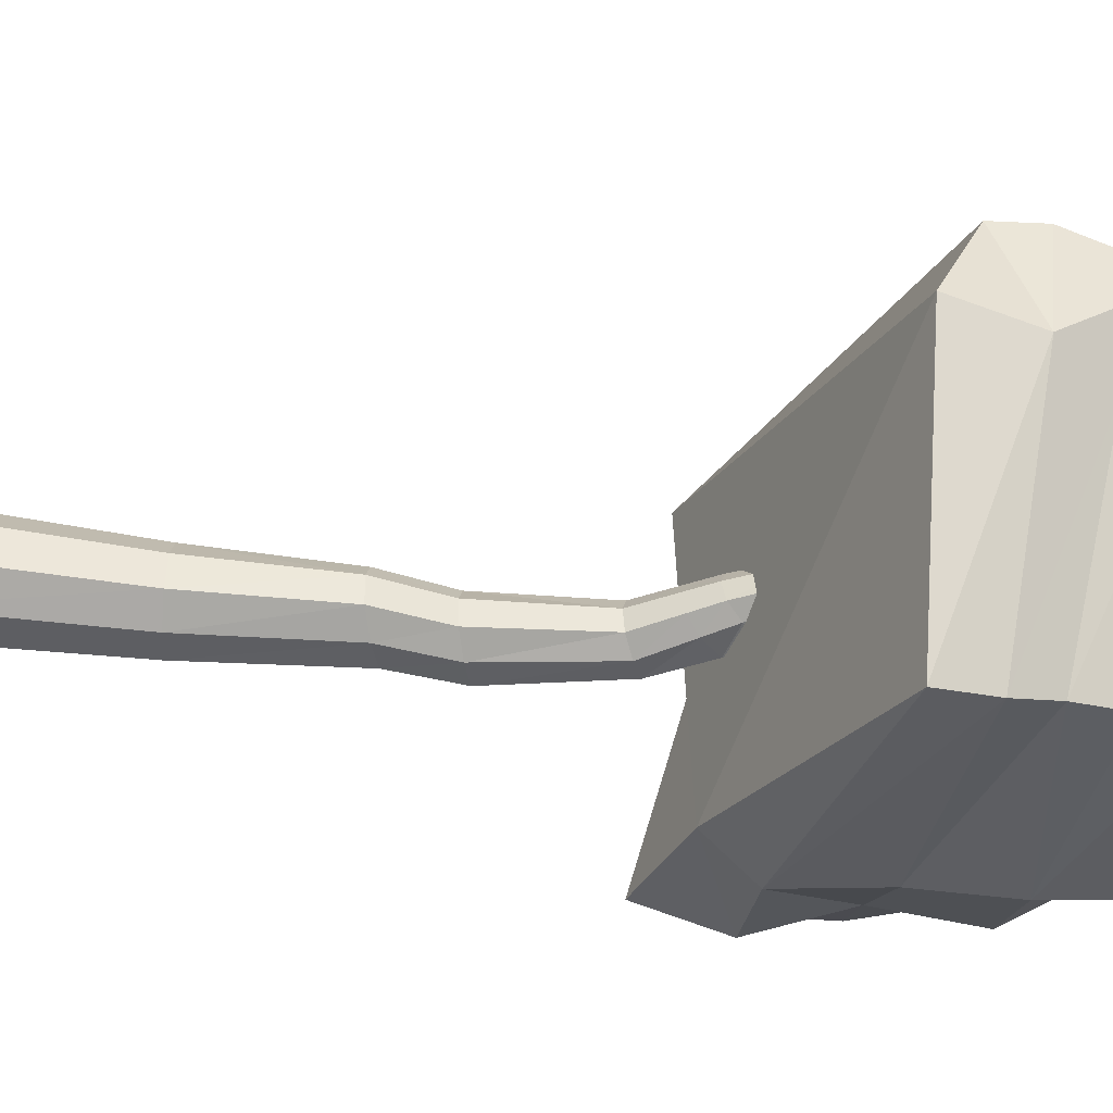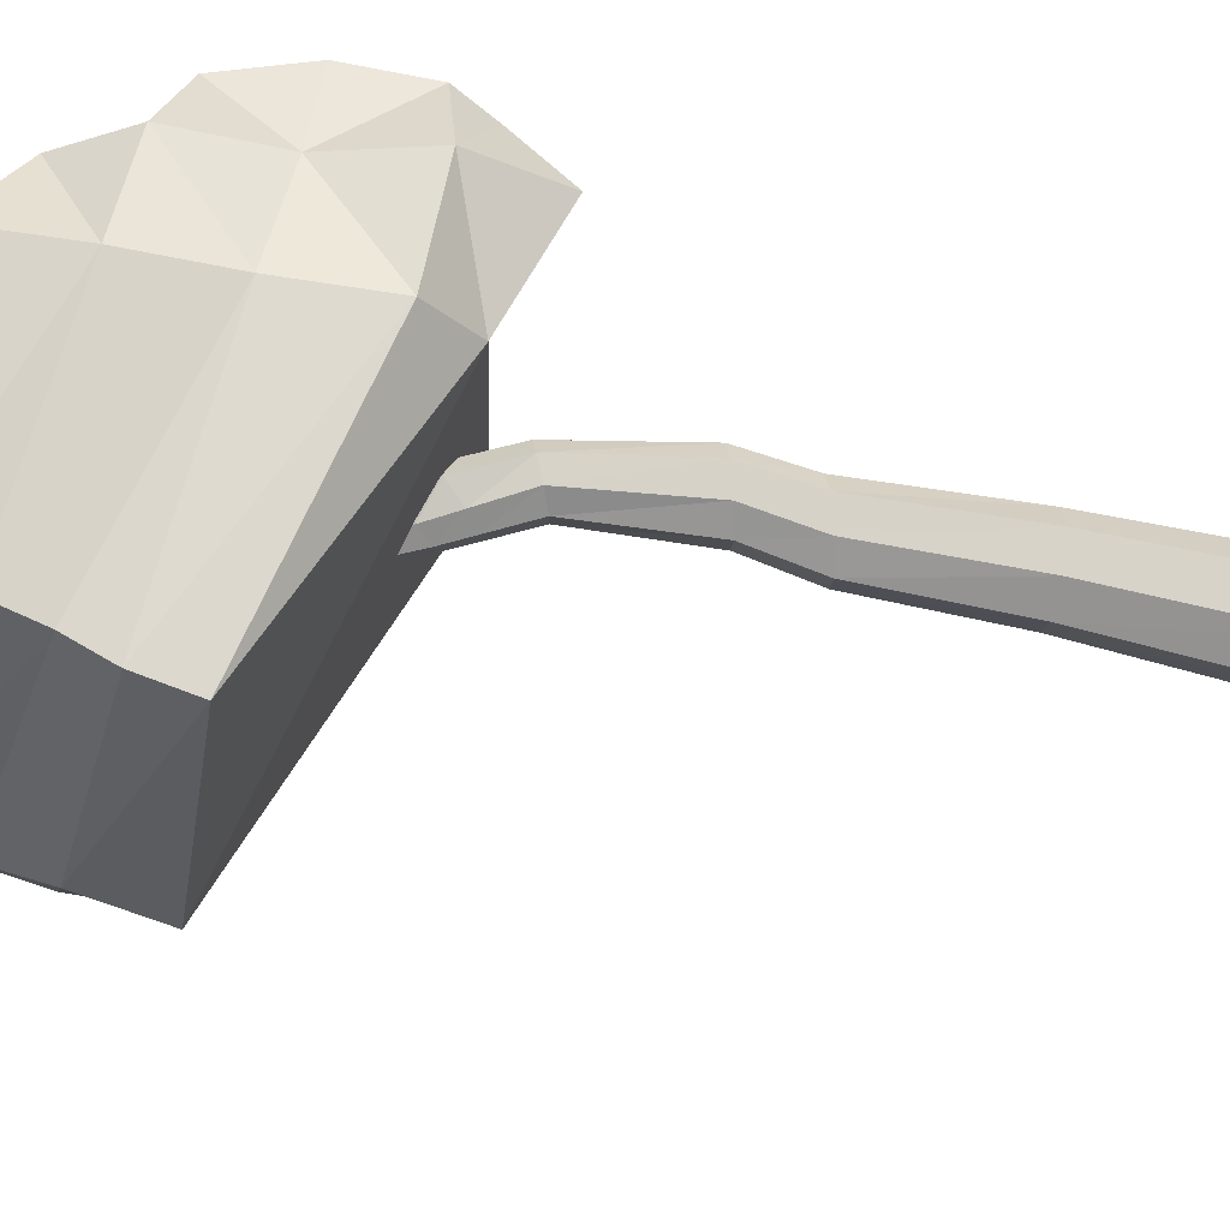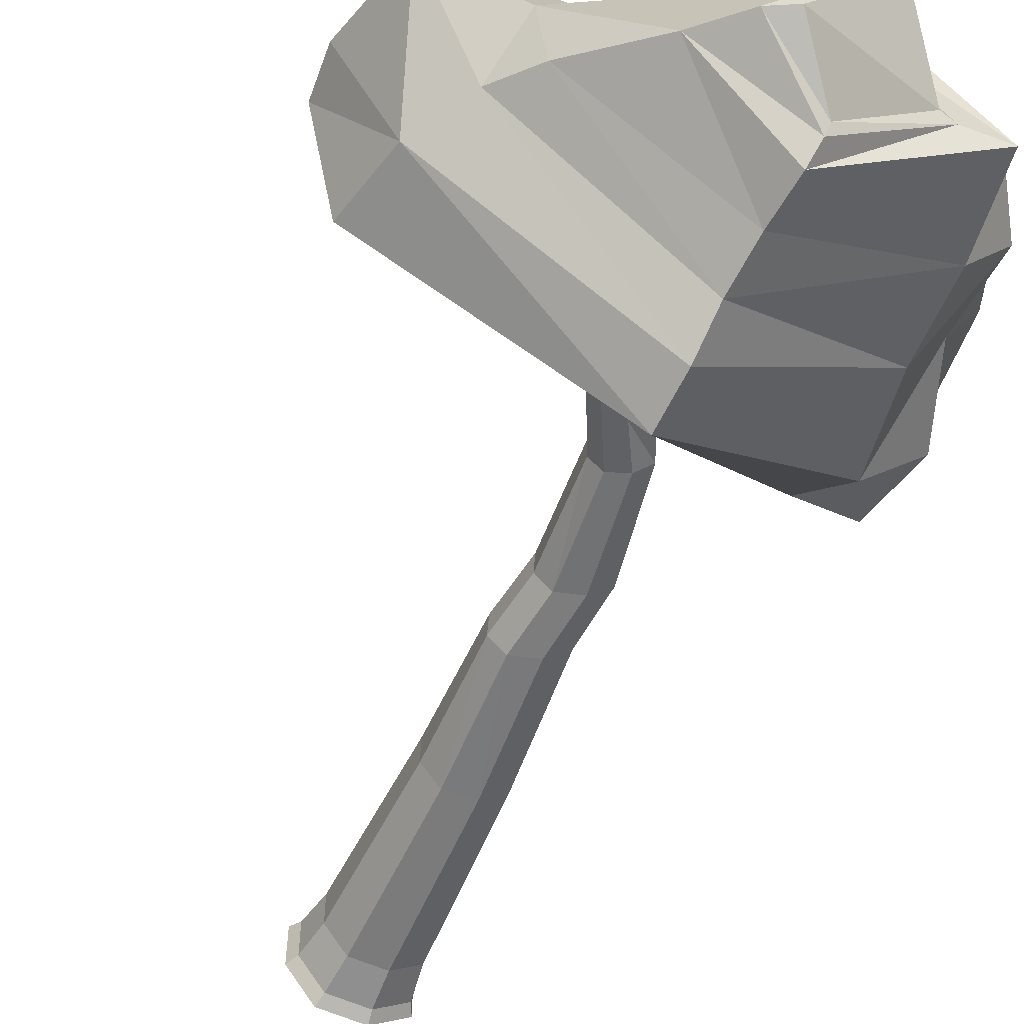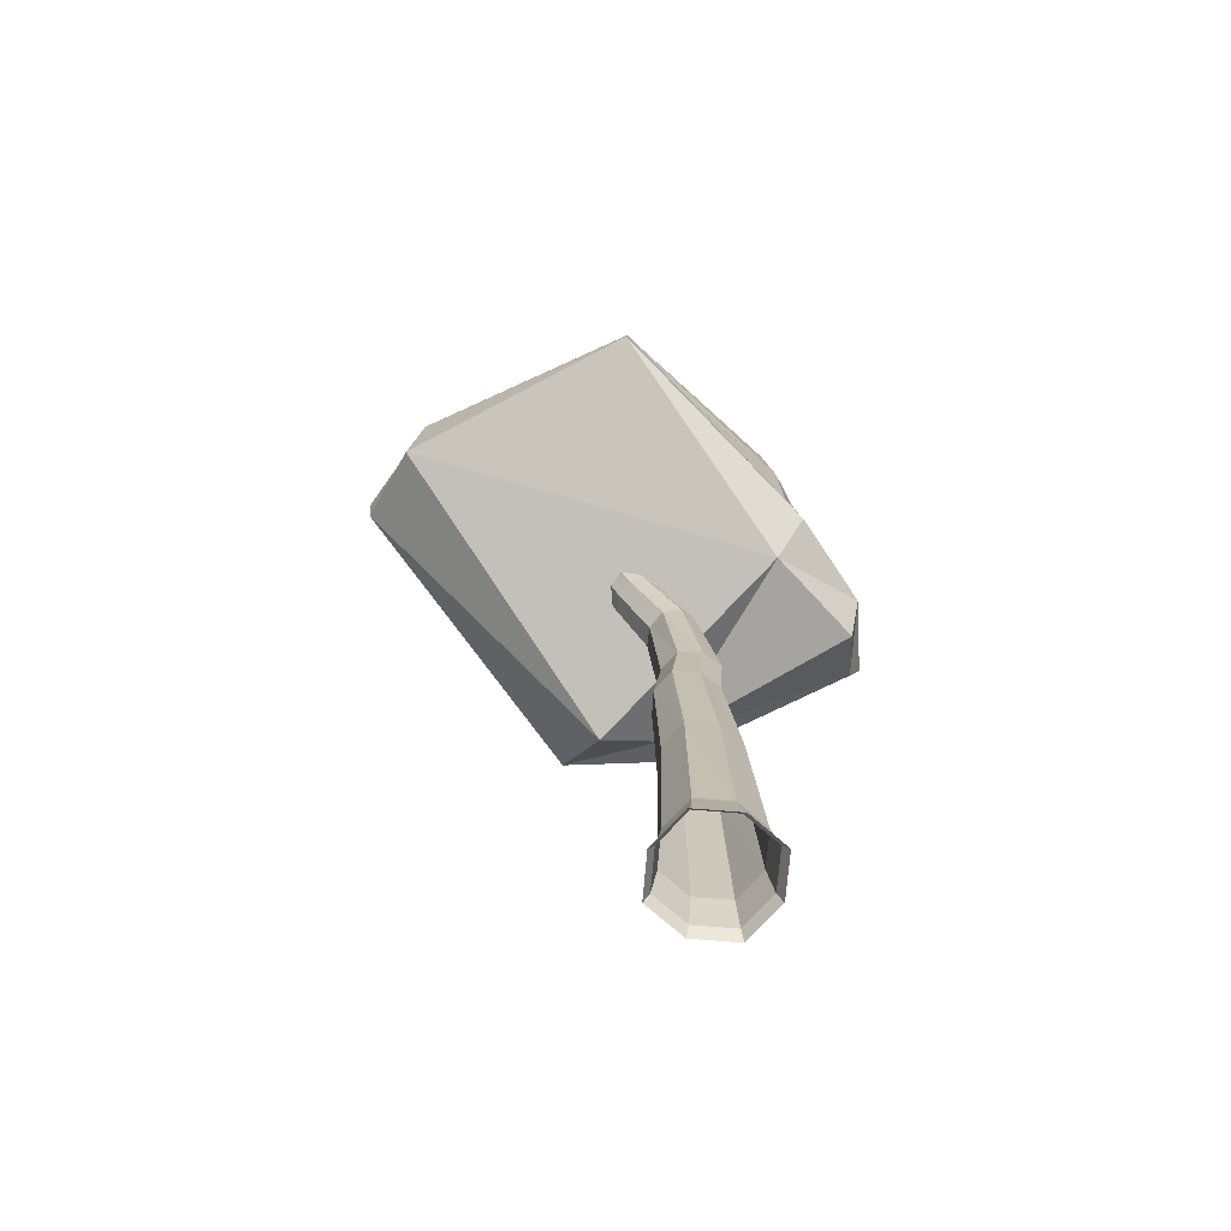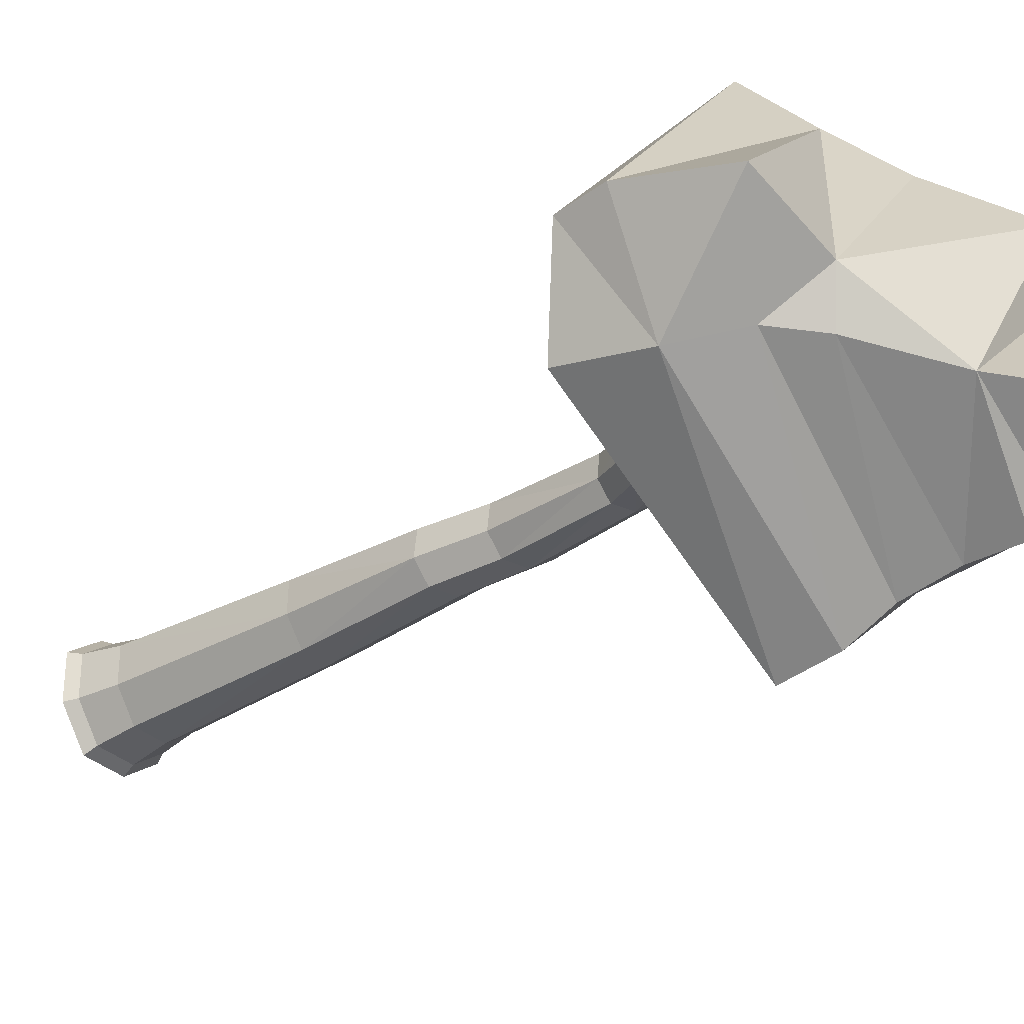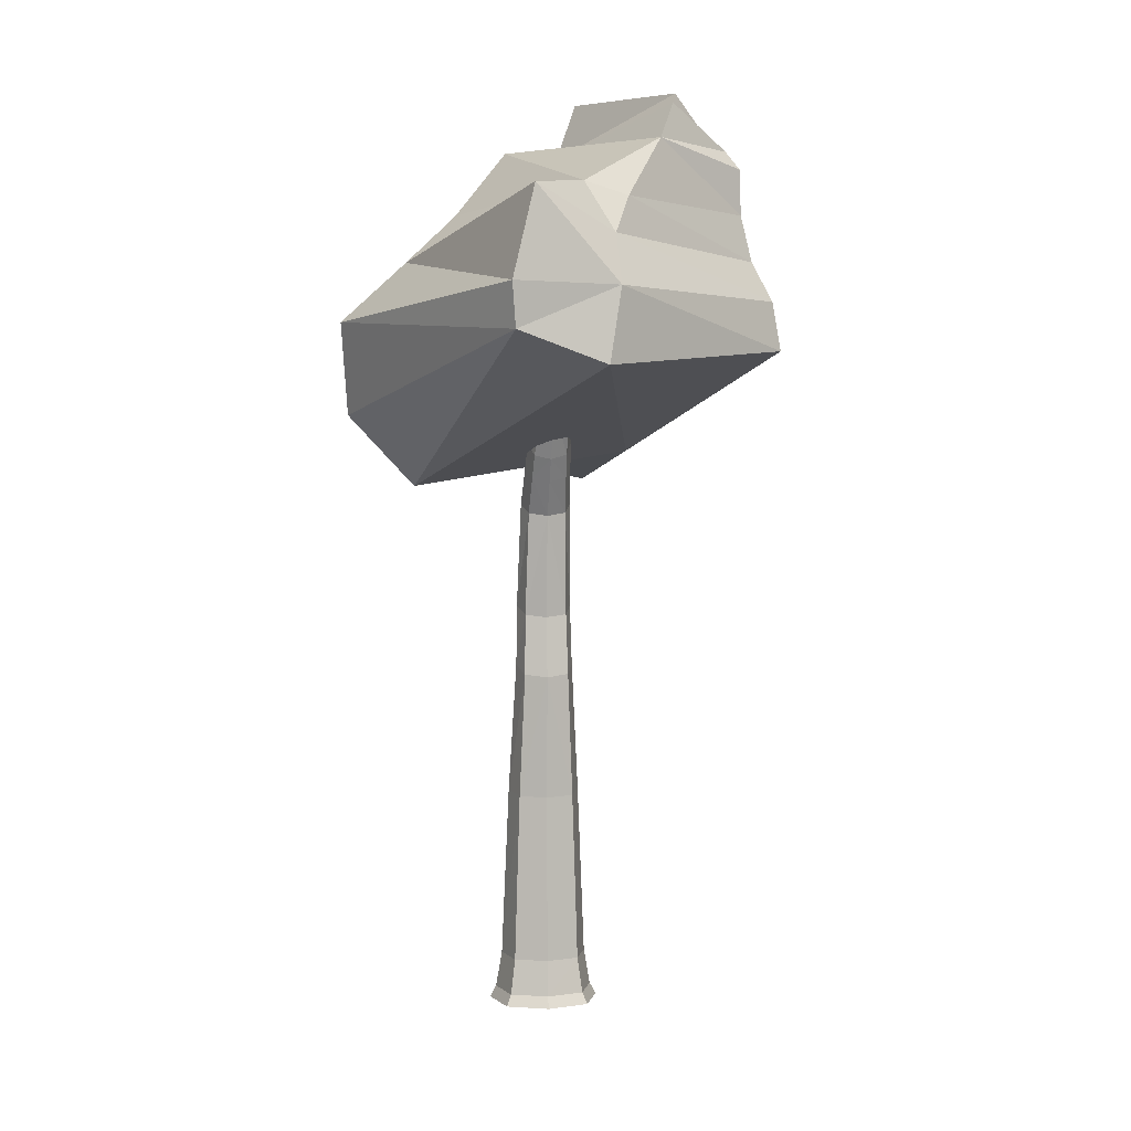
<metadata>
{"format":"obj","ext":"obj","renderer":"f3d","projection":"perspective","resolution":1024,"background":"white","views":[{"elev":-75.7,"azim":81.8,"up":"+Z"},{"elev":-66.4,"azim":-104.7,"up":"+Z"},{"elev":-56.7,"azim":154.8,"up":"+Z"},{"elev":-71.1,"azim":175.0,"up":"+Y"},{"elev":-32.6,"azim":128.4,"up":"+Z"},{"elev":4.4,"azim":101.5,"up":"+Y"}]}
</metadata>
<code>
o Apple_2_Cube.057
v 0.01577 0.01146 0.04805
v 0.04805 0.01147 -0.01577
v -0.01577 0.01146 -0.04805
v -0.04805 0.01145 0.01577
v 0.03593 0.4114 -0.01179
v -0.02158 0.4297 0.007082
v 0.01597 0.4205 0.02445
v -0.001619 0.4205 -0.02916
v 0.06721 0.5937 0.000902
v 0.05405 0.5945 -0.04142
v 0.07511 0.5776 -0.02493
v 0.0881 0.7325 -0.04099
v 0.09926 0.7221 -0.04857
v 0.09788 0.7321 -0.01246
v 0.04522 0.518 -0.01496
v 0.01583 0.5289 -0.03222
v 0.03148 0.5286 0.01639
v 0.002091 0.5395 -0.000871
v -0.03141 0.2279 0.01031
v -0.007439 0.2247 -0.03641
v 0.03956 0.2216 -0.01298
v 0.01558 0.2247 0.03374
v -0.02421 0.01145 0.04787
v 0.01412 0.04824 0.04194
v 0.04236 0.04796 -0.0139
v -0.01348 0.04824 -0.04215
v -0.04172 0.04851 0.01369
v -0.04787 0.01145 -0.02422
v 0.02421 0.01147 -0.04786
v 0.04786 0.01147 0.02421
v -0.05412 -3e-06 0.01776
v -0.01776 -0 -0.05412
v 0.05412 3e-06 -0.01776
v 0.01776 -0 0.05412
v -0.01804 0.3689 0.005921
v 0.003661 0.359 -0.03225
v 0.04376 0.3492 -0.01436
v 0.02206 0.359 0.02381
v 0.02207 0.4137 -0.02977
v 0.03542 0.4137 0.0109
v -0.007869 0.4274 0.02459
v -0.02091 0.4274 -0.01515
v 0.06665 0.6506 -0.02452
v 0.07471 0.6352 -0.04789
v 0.09685 0.6277 -0.03327
v 0.08851 0.6373 -0.01365
v 0.05281 0.6097 0.005178
v 0.001593 0.5369 -0.02105
v 0.07647 0.5813 -0.008051
v 0.03398 0.5208 -0.03124
v 0.1131 0.7242 -0.01432
v 0.0912 0.7375 -0.0252
v 0.1214 0.7146 -0.03394
v 0.01337 0.5367 0.01579
v 0.04004 0.6103 -0.03683
v 0.04568 0.5205 0.004847
v 0.06651 0.5821 -0.03947
v 0.0634 0.5542 -0.02102
v 0.03908 0.5688 -0.03782
v 0.05321 0.5682 0.006971
v 0.02266 0.5816 -0.007928
v -0.01397 0.2271 0.03351
v -0.03111 0.2271 -0.01872
v 0.03938 0.2224 0.01642
v 0.02199 0.2224 -0.03656
v -0.02086 0.04844 0.04177
v -0.04155 0.04844 -0.02128
v 0.0215 0.04803 -0.042
v 0.0422 0.04803 0.0211
v -0.05391 -2e-06 -0.02727
v 0.02727 2e-06 -0.05391
v 0.05391 2e-06 0.02727
v -0.02727 -2e-06 0.05391
v -0.003579 0.3664 0.02391
v -0.01705 0.3664 -0.01714
v 0.02897 0.3516 -0.03335
v 0.0431 0.3516 0.009695
v 0.07333 0.6452 -0.01178
v 0.06355 0.6456 -0.04032
v 0.08875 0.6307 -0.04794
v 0.09758 0.6305 -0.02079
v 0.1221 0.7174 -0.02147
v 0.1133 0.7176 -0.04862
v 0.03712 0.5855 0.007952
v 0.02556 0.5859 -0.02942
v 0.06441 0.5575 -0.002999
v 0.05377 0.5581 -0.03624
v 0.2248 0.8289 -0.1309
v -0.1656 0.6255 -0.02443
v -0.1354 0.7936 -0.02422
v 0.2852 0.7429 -0.1354
v 0.01812 0.5893 0.1293
v 0.3377 0.7455 -0.04491
v -0.1016 0.6282 -0.1044
v 0.08631 0.7346 -0.2511
v -0.1772 0.6353 0.05357
v -0.1539 0.5495 -0.01248
v -0.09946 0.848 -0.01524
v 0.03411 0.8838 -0.022
v -0.03092 0.8869 -0.1036
v 0.1326 0.9257 -0.1582
v 0.0711 0.8839 -0.2017
v 0.1468 0.7153 0.1751
v -0.08601 0.7999 -0.1002
v 0.07943 0.8201 -0.2183
v -0.1476 0.7744 0.04851
v -0.1356 0.7071 -0.01092
v 0.08204 0.5493 0.1176
v 0.1034 0.8225 0.06728
v 0.24 0.8421 -0.09118
v 0.2986 0.6699 -0.127
v 0.2533 0.7925 -0.124
v 0.01378 0.6061 0.1584
v 0.1155 0.6223 0.1779
v 0.04744 0.8894 0.02905
v 0.1667 0.8888 -0.1519
v 0.3336 0.7019 -0.04709
v -0.0751 0.8867 -0.09624
v -0.07626 0.583 -0.07593
v 0.08875 0.6858 -0.26
v 0.07567 0.8657 -0.2164
v -0.1051 0.7979 0.03173
v -0.1632 0.5999 0.0455
v 0.02586 0.9389 -0.04001
v 0.1096 0.9374 -0.1568
v -0.01578 0.8903 -0.103
v 0.06809 0.8887 -0.1884
v 0.1373 0.7743 0.1098
v 0.3189 0.8345 -0.06204
v -0.09017 0.7159 -0.09773
v 0.08358 0.7739 -0.2299
v -0.1721 0.7051 0.05547
v 0.04064 0.6118 -0.02258
f 63 27 19
f 20 67 63
f 65 26 20
f 21 68 65
f 69 21 64
f 64 24 69
f 66 22 62
f 65 37 21
f 74 19 62
f 37 64 21
f 34 30 1
f 1 69 24
f 1 66 23
f 23 34 1
f 33 29 2
f 2 68 25
f 2 69 30
f 30 33 2
f 32 28 3
f 3 67 26
f 3 68 29
f 29 32 3
f 31 23 4
f 4 66 27
f 4 67 28
f 28 31 4
f 5 77 37
f 5 76 39
f 15 40 5
f 7 56 17
f 77 22 64
f 19 75 63
f 36 63 75
f 38 62 22
f 6 54 18
f 20 76 65
f 42 35 6
f 35 41 6
f 48 6 18
f 16 42 48
f 7 74 38
f 38 40 7
f 17 41 7
f 39 36 8
f 8 75 42
f 50 8 16
f 15 39 50
f 9 84 60
f 60 49 9
f 9 81 46
f 46 47 9
f 57 59 10
f 10 85 55
f 55 44 10
f 10 80 57
f 11 86 58
f 11 87 57
f 57 45 11
f 45 49 11
f 46 82 51
f 43 12 79
f 81 53 82
f 44 83 80
f 13 52 51
f 78 51 14
f 43 14 52
f 79 13 44
f 80 53 45
f 50 58 15
f 15 86 56
f 48 59 16
f 16 87 50
f 17 86 60
f 60 54 17
f 54 61 18
f 61 48 18
f 133 84 47
f 79 133 43
f 62 27 66
f 133 85 61
f 133 78 43
f 63 67 27
f 20 26 67
f 65 68 26
f 21 25 68
f 69 25 21
f 64 22 24
f 66 24 22
f 65 76 37
f 74 35 19
f 37 77 64
f 34 72 30
f 1 30 69
f 1 24 66
f 23 73 34
f 33 71 29
f 2 29 68
f 2 25 69
f 30 72 33
f 32 70 28
f 3 28 67
f 3 26 68
f 29 71 32
f 31 73 23
f 4 23 66
f 4 27 67
f 28 70 31
f 5 40 77
f 5 37 76
f 15 56 40
f 7 40 56
f 77 38 22
f 19 35 75
f 36 20 63
f 38 74 62
f 6 41 54
f 20 36 76
f 42 75 35
f 35 74 41
f 48 42 6
f 16 8 42
f 7 41 74
f 38 77 40
f 17 54 41
f 39 76 36
f 8 36 75
f 50 39 8
f 15 5 39
f 9 47 84
f 60 86 49
f 9 49 81
f 46 78 47
f 57 87 59
f 10 59 85
f 55 79 44
f 10 44 80
f 11 49 86
f 11 58 87
f 57 80 45
f 45 81 49
f 46 81 82
f 43 52 12
f 81 45 53
f 44 13 83
f 14 51 52
f 51 82 53
f 13 53 83
f 51 53 13
f 13 12 52
f 78 46 51
f 43 78 14
f 79 12 13
f 80 83 53
f 50 87 58
f 15 58 86
f 48 85 59
f 16 59 87
f 17 56 86
f 60 84 54
f 54 84 61
f 61 85 48
f 133 61 84
f 79 55 133
f 62 19 27
f 133 55 85
f 133 47 78
f 110 112 88
f 95 112 91
f 121 104 118
f 102 116 121
f 127 100 126
f 126 99 124
f 92 119 108
f 92 123 97
f 114 106 132
f 113 132 96
f 98 115 118
f 107 94 89
f 89 119 97
f 89 123 96
f 96 107 89
f 103 122 106
f 111 119 120
f 127 101 102
f 116 99 115
f 103 117 93
f 98 104 90
f 90 130 107
f 107 106 90
f 90 122 98
f 113 96 123
f 88 131 105
f 116 88 105
f 118 99 100
f 117 108 111
f 91 117 111
f 91 129 93
f 94 120 119
f 125 99 101
f 100 121 118
f 128 93 129
f 126 125 127
f 104 131 130
f 91 120 95
f 110 115 109
f 110 128 129
f 92 114 113
f 130 95 94
f 122 109 98
f 110 129 112
f 95 131 112
f 121 105 104
f 102 101 116
f 127 102 100
f 126 100 99
f 92 97 119
f 92 113 123
f 114 103 106
f 113 114 132
f 98 109 115
f 107 130 94
f 89 94 119
f 89 97 123
f 96 132 107
f 103 128 122
f 111 108 119
f 127 125 101
f 116 101 99
f 103 114 117
f 98 118 104
f 90 104 130
f 107 132 106
f 90 106 122
f 88 112 131
f 105 121 116
f 116 110 88
f 118 115 99
f 117 114 108
f 91 93 117
f 91 112 129
f 94 95 120
f 125 124 99
f 100 102 121
f 128 103 93
f 126 124 125
f 104 105 131
f 91 111 120
f 110 116 115
f 110 109 128
f 92 108 114
f 130 131 95
f 122 128 109

</code>
